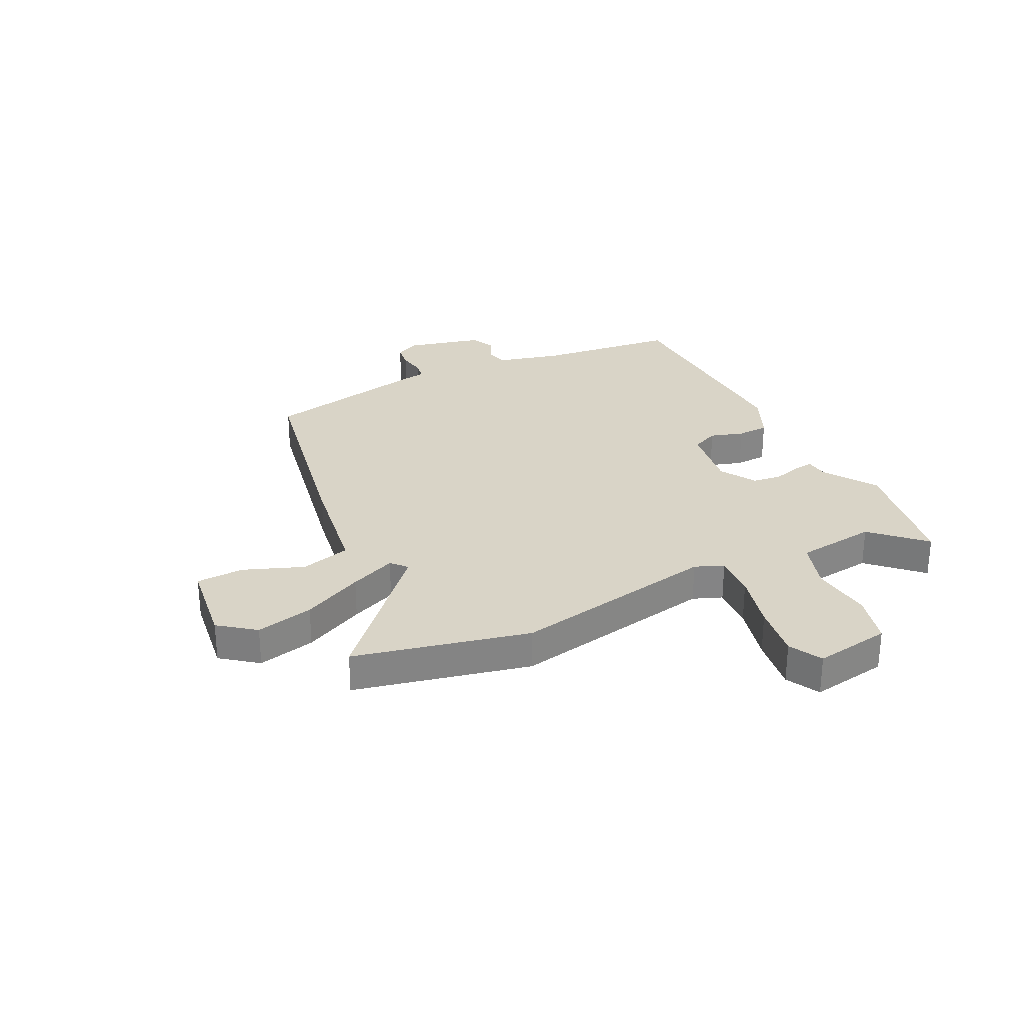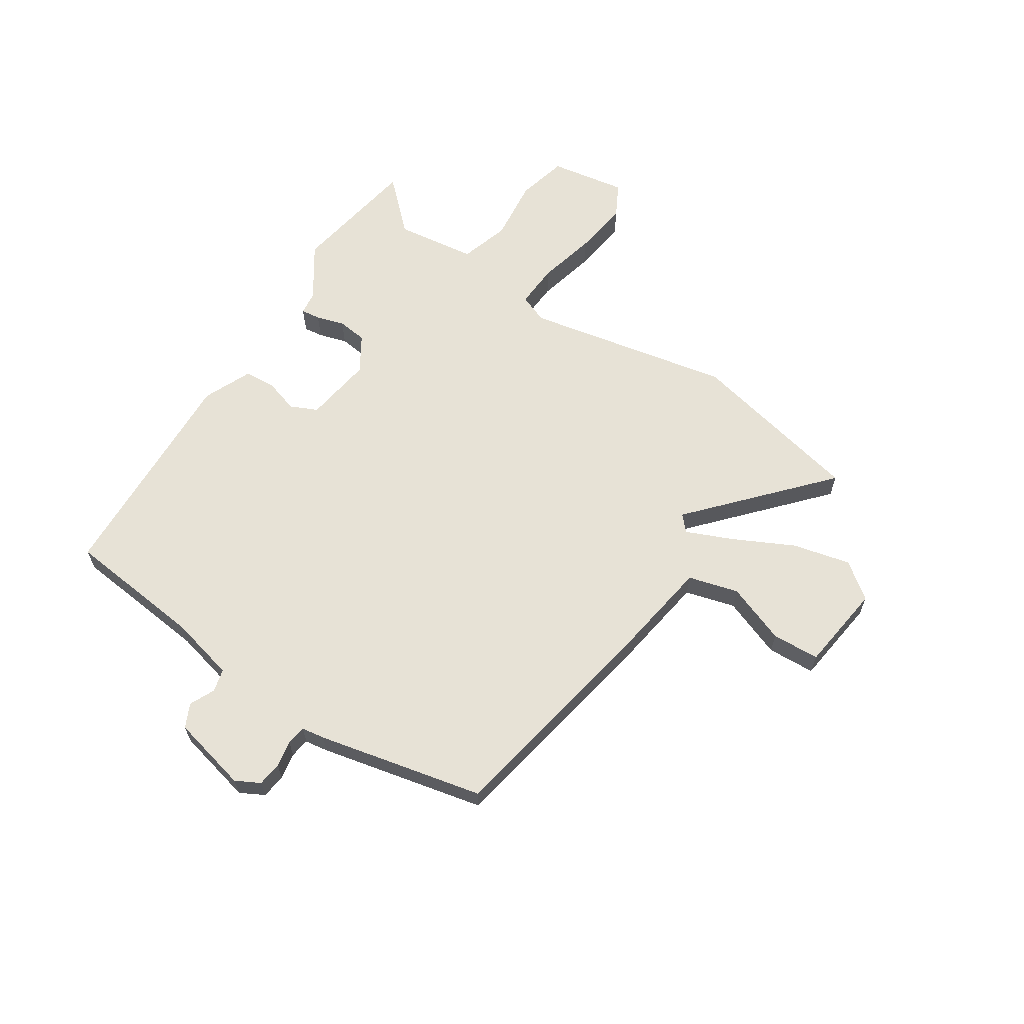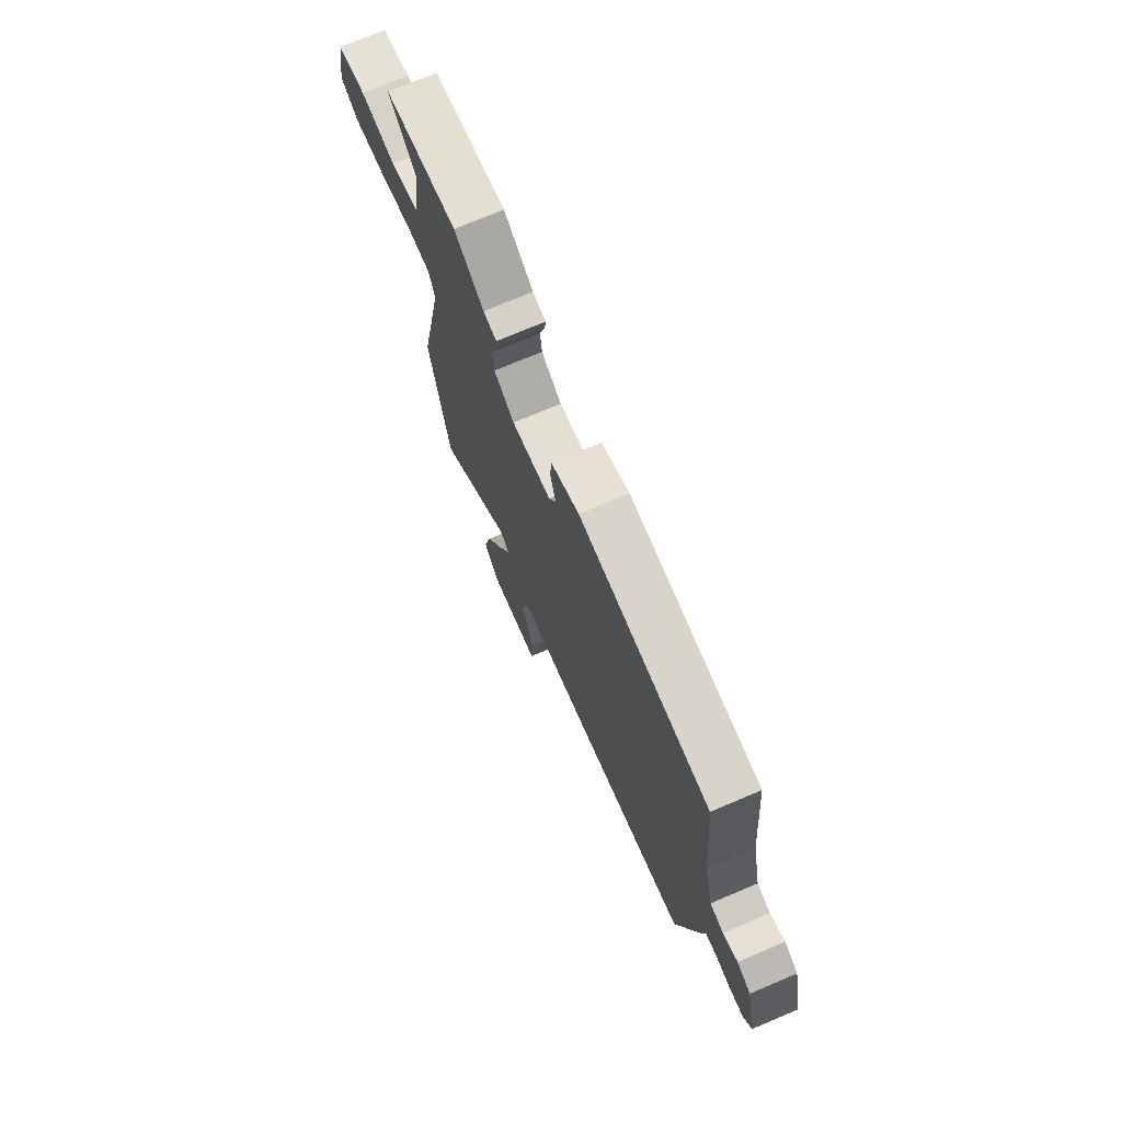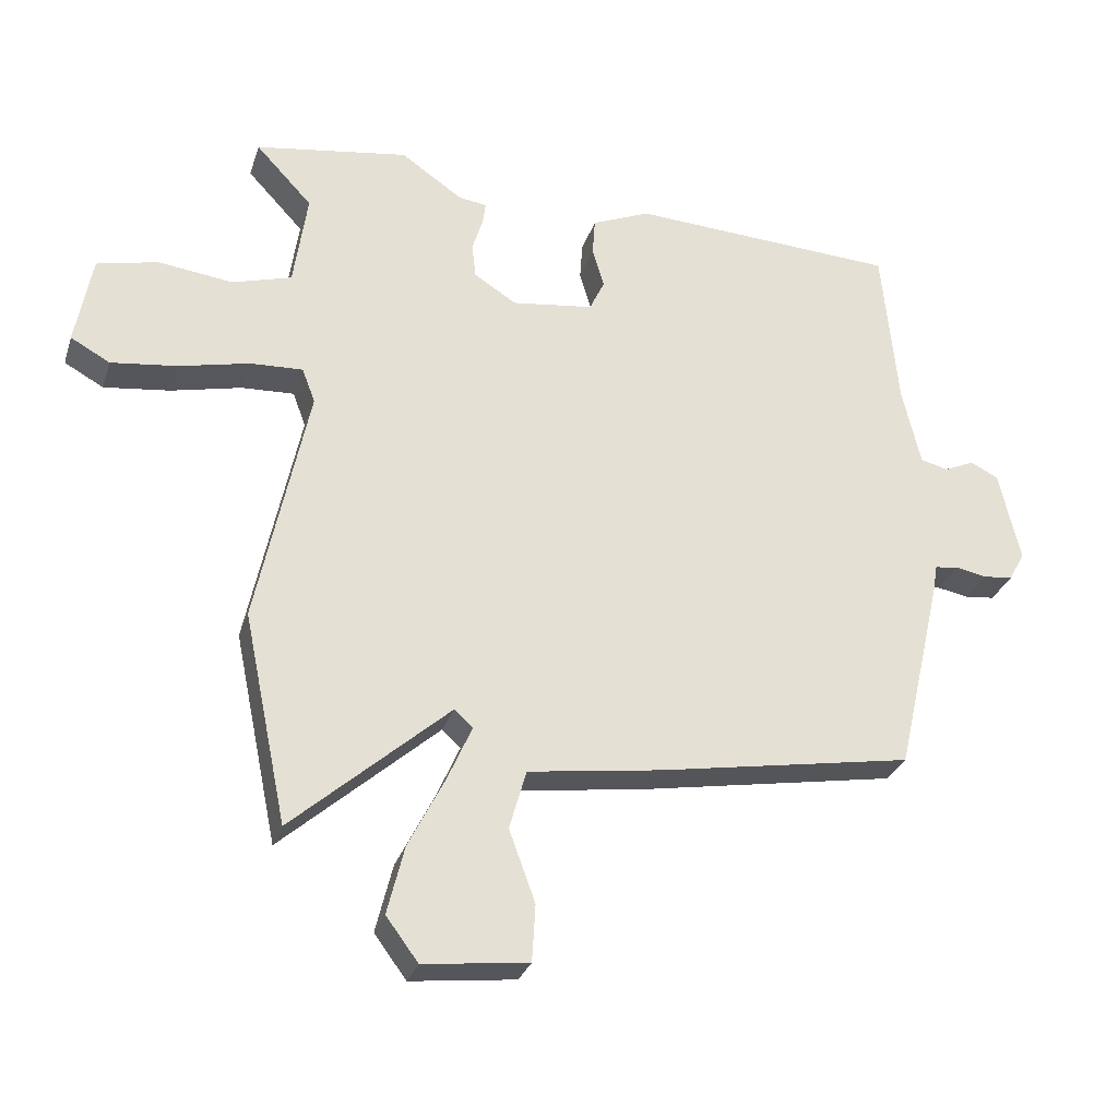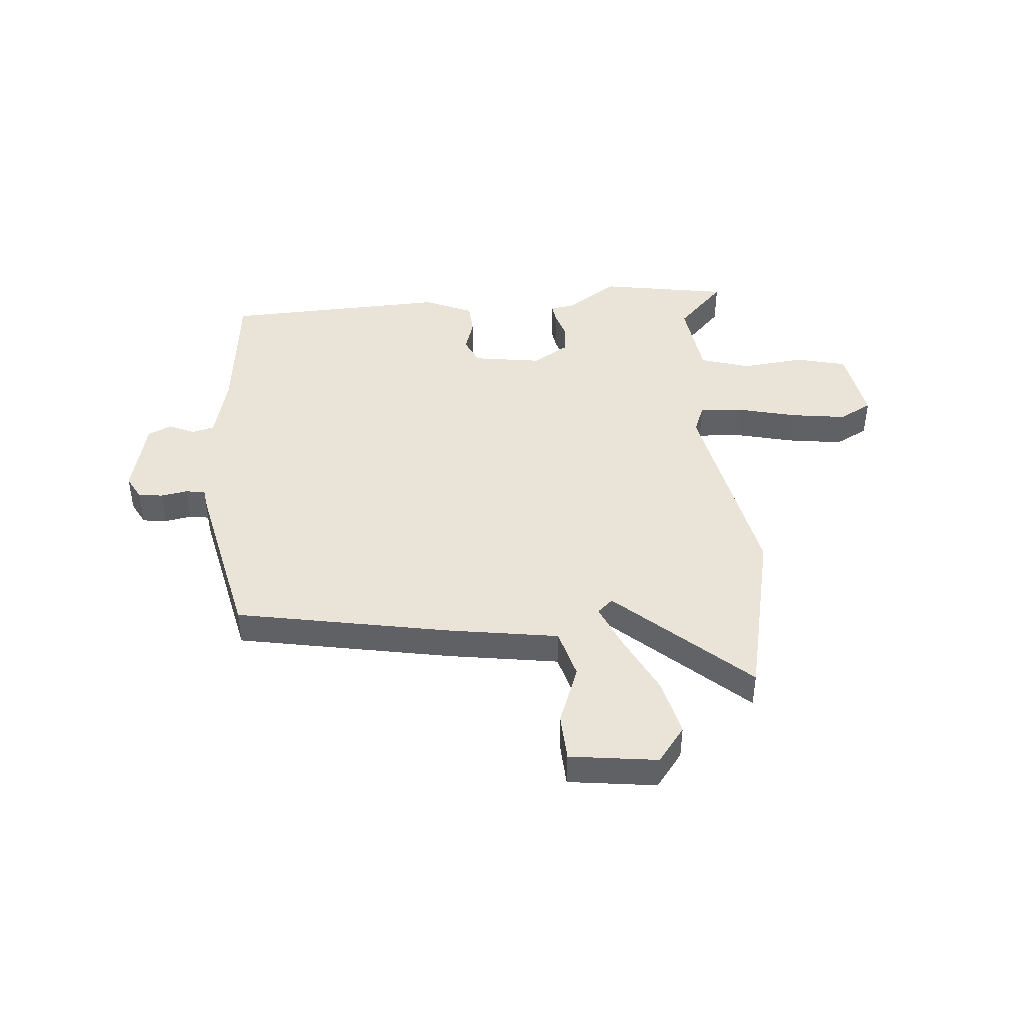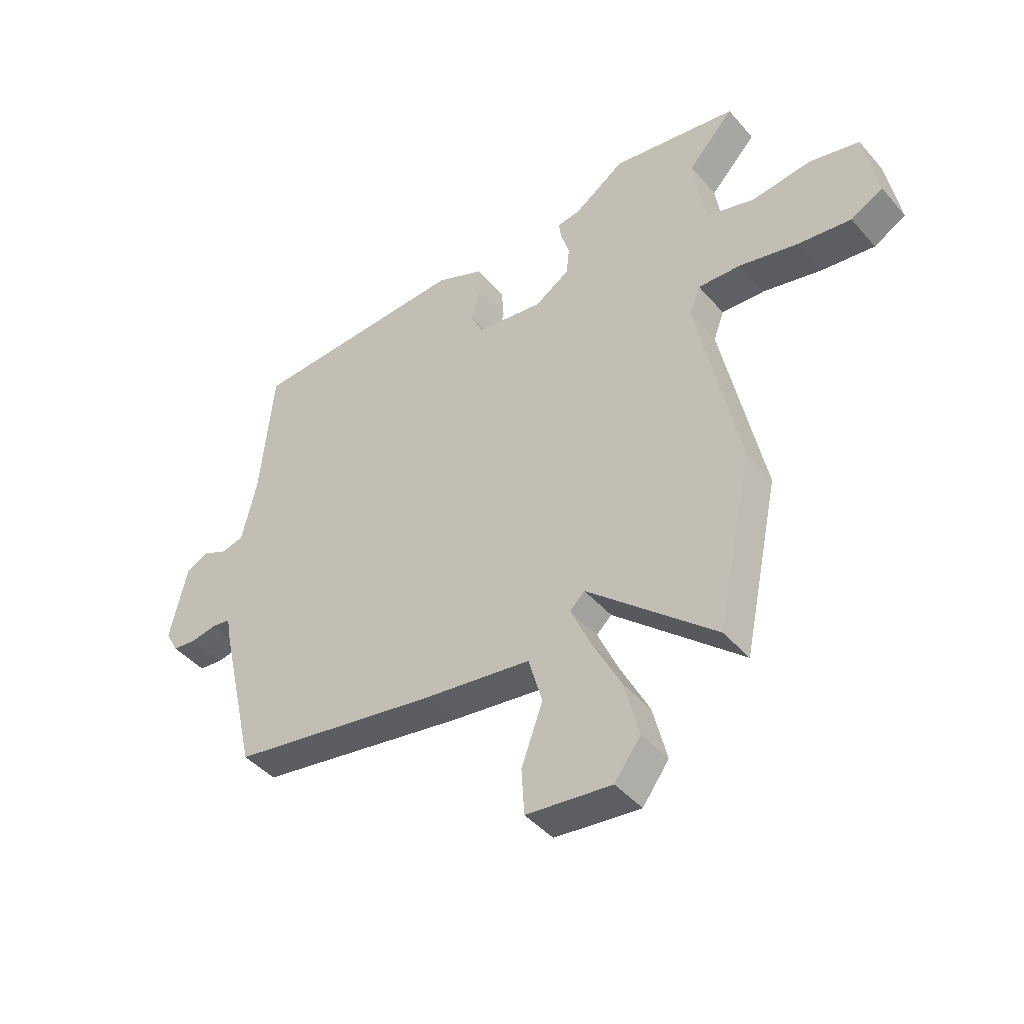
<metadata>
{"format":"obj","ext":"obj","renderer":"f3d","projection":"perspective","resolution":1024,"background":"white","views":[{"elev":28.8,"azim":-115.3,"up":"+Y"},{"elev":63.4,"azim":123.7,"up":"+Y"},{"elev":72.7,"azim":67.0,"up":"+Z"},{"elev":-29.3,"azim":-16.6,"up":"+Z"},{"elev":43.3,"azim":175.9,"up":"+Y"},{"elev":-43.9,"azim":-142.4,"up":"+Z"}]}
</metadata>
<code>
v -0.565 0.07 0.49
v -0.33 0.07 0.527
v -0.235 0.07 0.462
v -0.192 0.07 0.456
v -0.197 0.07 0.421
v -0.213 0.07 0.37
v -0.207 0.07 0.316
v -0.142 0.07 0.275
v -0.017 0.07 0.292
v 0.006 0.07 0.341
v -0.012 0.07 0.402
v -0.008 0.07 0.46
v 0.081 0.07 0.498
v 0.491 0.07 0.477
v 0.515 0.07 0.224
v 0.543 0.07 0.104
v 0.585 0.07 0.093
v 0.631 0.07 0.114
v 0.674 0.07 0.093
v 0.706 0.07 -0.048
v 0.682 0.07 -0.092
v 0.637 0.07 -0.097
v 0.589 0.07 -0.088
v 0.553 0.07 -0.093
v 0.546 0.07 -0.135
v 0.476 0.07 -0.438
v 0.087 0.07 -0.506
v -0.117 0.07 -0.535
v -0.143 0.07 -0.626
v -0.103 0.07 -0.736
v -0.108 0.07 -0.823
v -0.268 0.07 -0.842
v -0.317 0.07 -0.776
v -0.291 0.07 -0.671
v -0.235 0.07 -0.561
v -0.198 0.07 -0.477
v -0.226 0.07 -0.451
v -0.466 0.07 -0.663
v -0.533 0.07 -0.342
v -0.454 0.07 0.033
v -0.474 0.07 0.086
v -0.555 0.07 0.082
v -0.662 0.07 0.057
v -0.763 0.07 0.044
v -0.823 0.07 0.077
v -0.798 0.07 0.216
v -0.705 0.07 0.238
v -0.591 0.07 0.224
v -0.5 0.07 0.251
v -0.479 0.07 0.398
v -0.565 0 0.49
v -0.33 0 0.527
v -0.235 0 0.462
v -0.192 0 0.456
v -0.197 0 0.421
v -0.213 0 0.37
v -0.207 0 0.316
v -0.142 0 0.275
v -0.017 0 0.292
v 0.006 0 0.341
v -0.012 0 0.402
v -0.008 0 0.46
v 0.081 0 0.498
v 0.491 0 0.477
v 0.515 0 0.224
v 0.543 0 0.104
v 0.585 0 0.093
v 0.631 0 0.114
v 0.674 0 0.093
v 0.706 0 -0.048
v 0.682 0 -0.092
v 0.637 0 -0.097
v 0.589 0 -0.088
v 0.553 0 -0.093
v 0.546 0 -0.135
v 0.476 0 -0.438
v 0.087 0 -0.506
v -0.117 0 -0.535
v -0.143 0 -0.626
v -0.103 0 -0.736
v -0.108 0 -0.823
v -0.268 0 -0.842
v -0.317 0 -0.776
v -0.291 0 -0.671
v -0.235 0 -0.561
v -0.198 0 -0.477
v -0.226 0 -0.451
v -0.466 0 -0.663
v -0.533 0 -0.342
v -0.454 0 0.033
v -0.474 0 0.086
v -0.555 0 0.082
v -0.662 0 0.057
v -0.763 0 0.044
v -0.823 0 0.077
v -0.798 0 0.216
v -0.705 0 0.238
v -0.591 0 0.224
v -0.5 0 0.251
v -0.479 0 0.398
f 45 46 47 48
f 45 48 49
f 42 43 44 45
f 41 42 45 49
f 40 41 49 50
f 37 38 39 40
f 36 37 40 50
f 32 33 34 35
f 32 35 36
f 29 30 31 32
f 28 29 32 36
f 27 28 36 50
f 24 25 26 27
f 20 21 22 23
f 20 23 24
f 17 18 19 20
f 16 17 20 24
f 15 16 24 27
f 10 11 12 13
f 9 10 13 14
f 3 4 5 6
f 3 6 7
f 50 1 2 3
f 50 3 7
f 27 50 7 8
f 9 14 15 27
f 8 9 27
f 98 97 96 95
f 99 98 95
f 95 94 93 92
f 99 95 92 91
f 100 99 91 90
f 90 89 88 87
f 100 90 87 86
f 85 84 83 82
f 86 85 82
f 82 81 80 79
f 86 82 79 78
f 100 86 78 77
f 77 76 75 74
f 73 72 71 70
f 74 73 70
f 70 69 68 67
f 74 70 67 66
f 77 74 66 65
f 63 62 61 60
f 64 63 60 59
f 56 55 54 53
f 57 56 53
f 53 52 51 100
f 57 53 100
f 58 57 100 77
f 77 65 64 59
f 77 59 58
f 1 51 52 2
f 2 52 53 3
f 3 53 54 4
f 4 54 55 5
f 5 55 56 6
f 6 56 57 7
f 7 57 58 8
f 8 58 59 9
f 9 59 60 10
f 10 60 61 11
f 11 61 62 12
f 12 62 63 13
f 13 63 64 14
f 14 64 65 15
f 15 65 66 16
f 16 66 67 17
f 17 67 68 18
f 18 68 69 19
f 19 69 70 20
f 20 70 71 21
f 21 71 72 22
f 22 72 73 23
f 23 73 74 24
f 24 74 75 25
f 25 75 76 26
f 26 76 77 27
f 27 77 78 28
f 28 78 79 29
f 29 79 80 30
f 30 80 81 31
f 31 81 82 32
f 32 82 83 33
f 33 83 84 34
f 34 84 85 35
f 35 85 86 36
f 36 86 87 37
f 37 87 88 38
f 38 88 89 39
f 39 89 90 40
f 40 90 91 41
f 41 91 92 42
f 42 92 93 43
f 43 93 94 44
f 44 94 95 45
f 45 95 96 46
f 46 96 97 47
f 47 97 98 48
f 48 98 99 49
f 49 99 100 50
f 50 100 51 1

</code>
